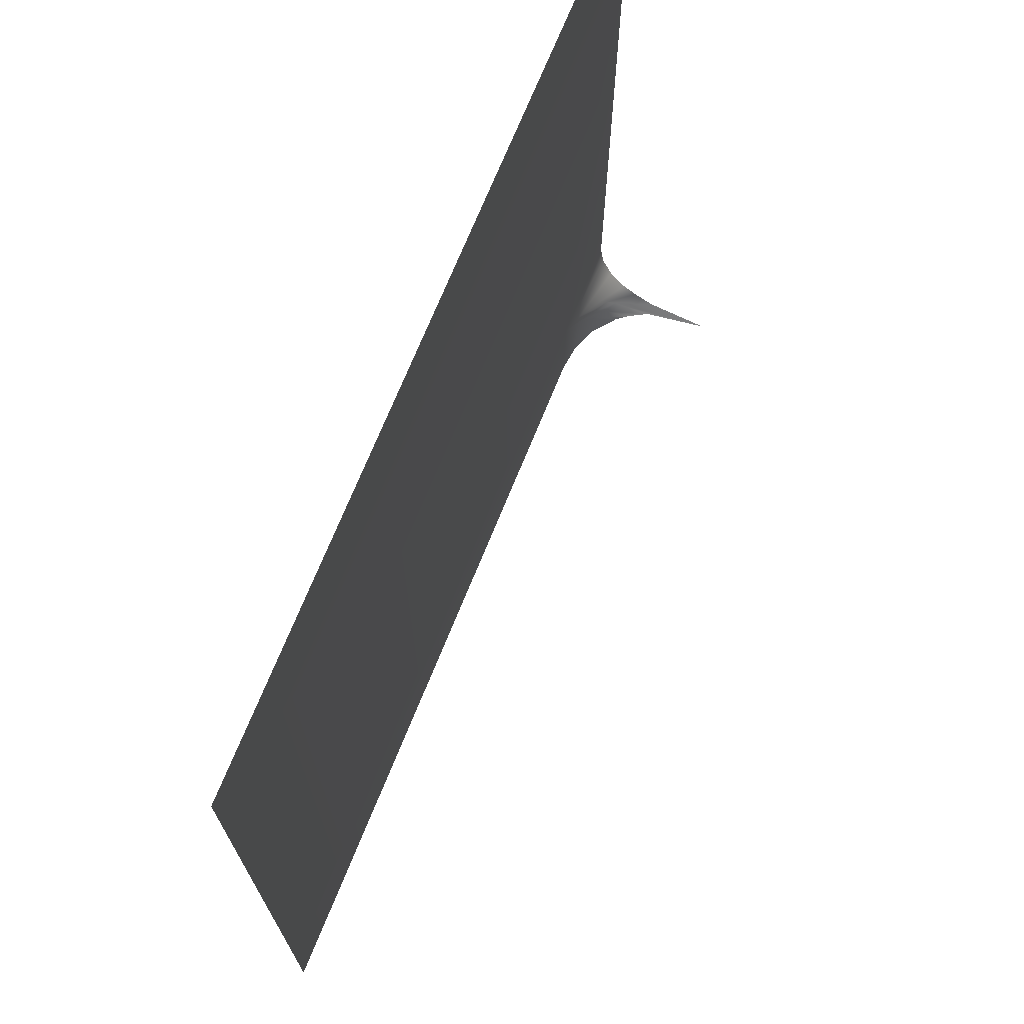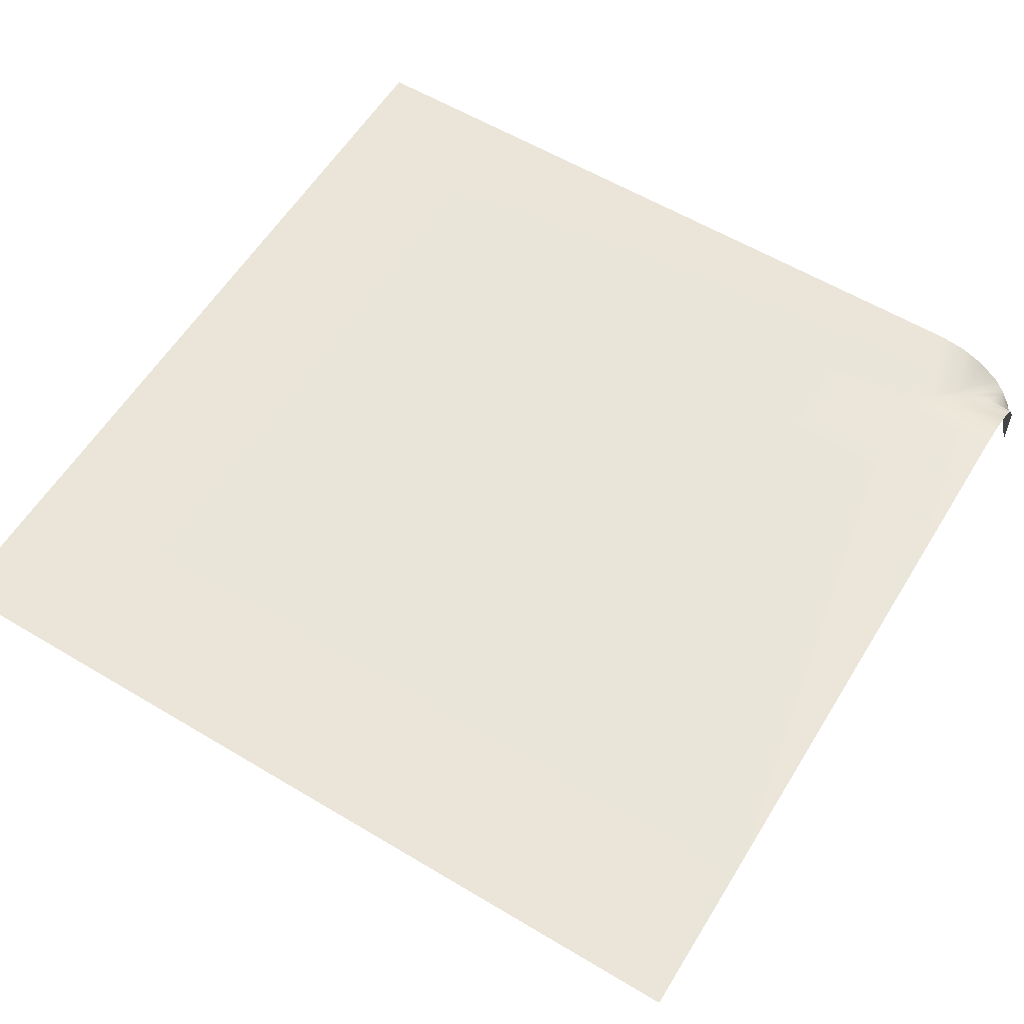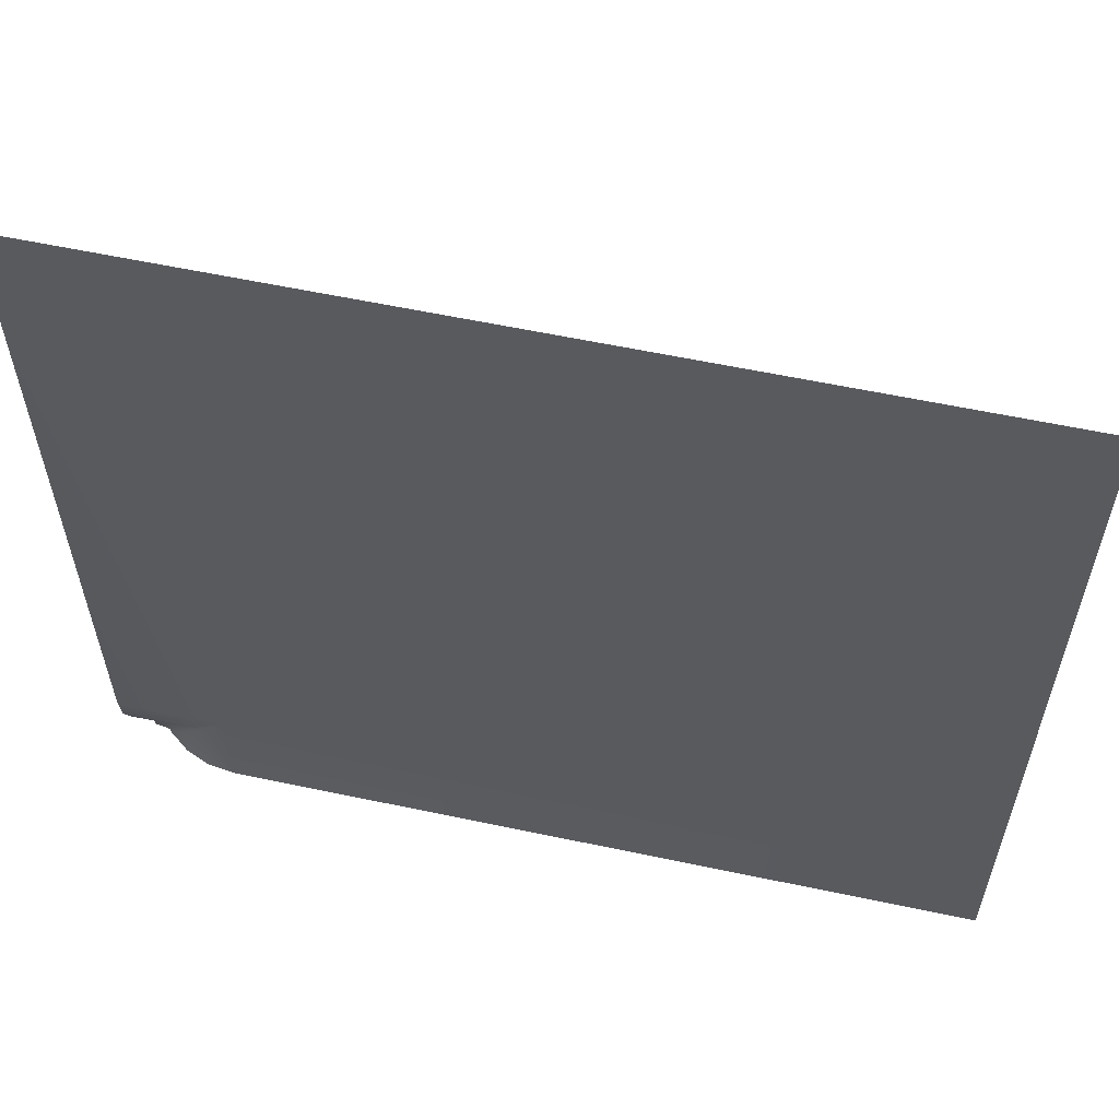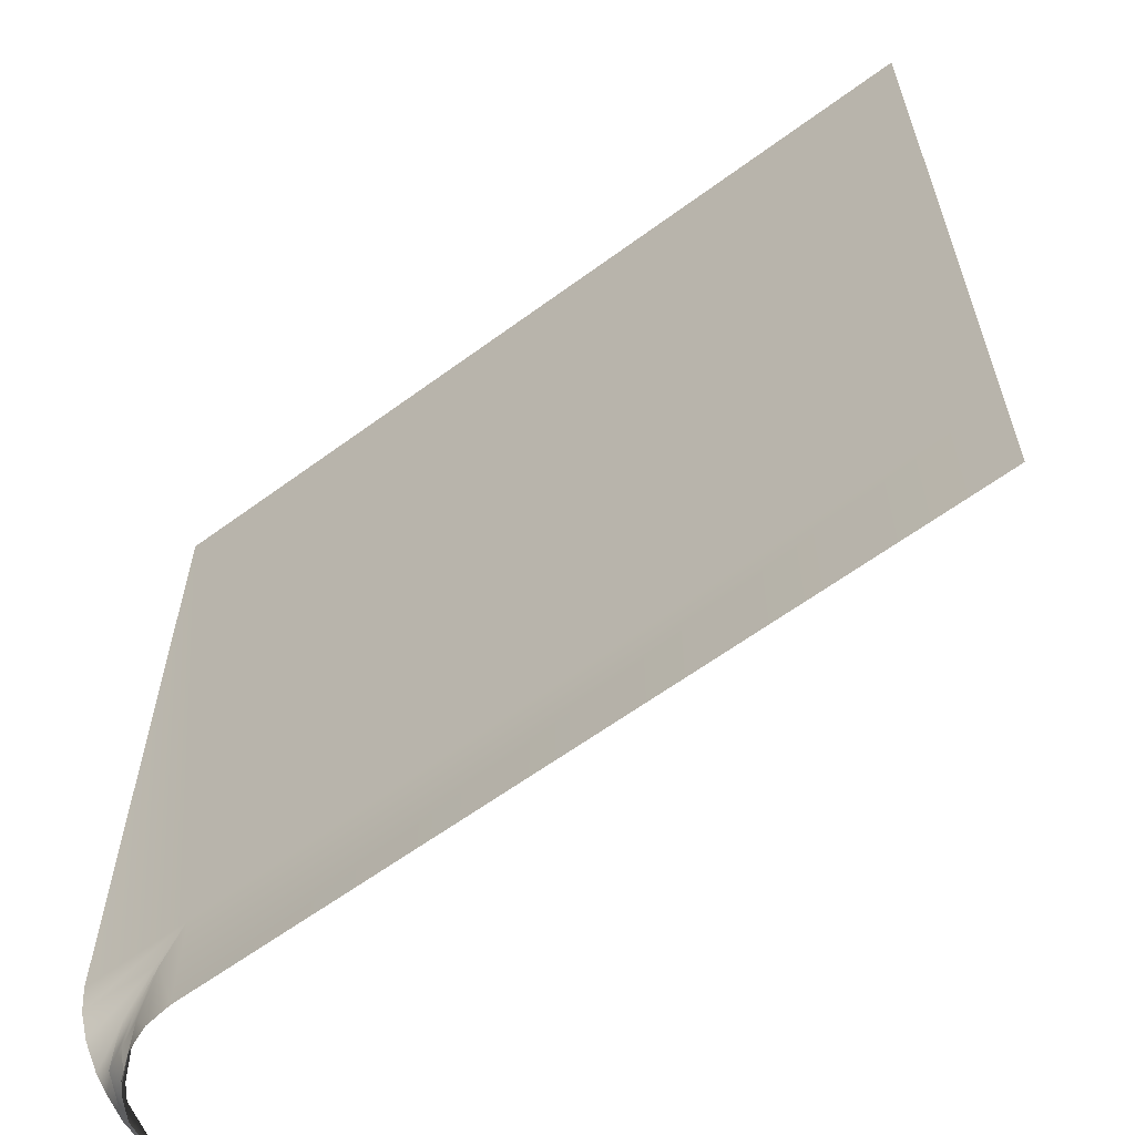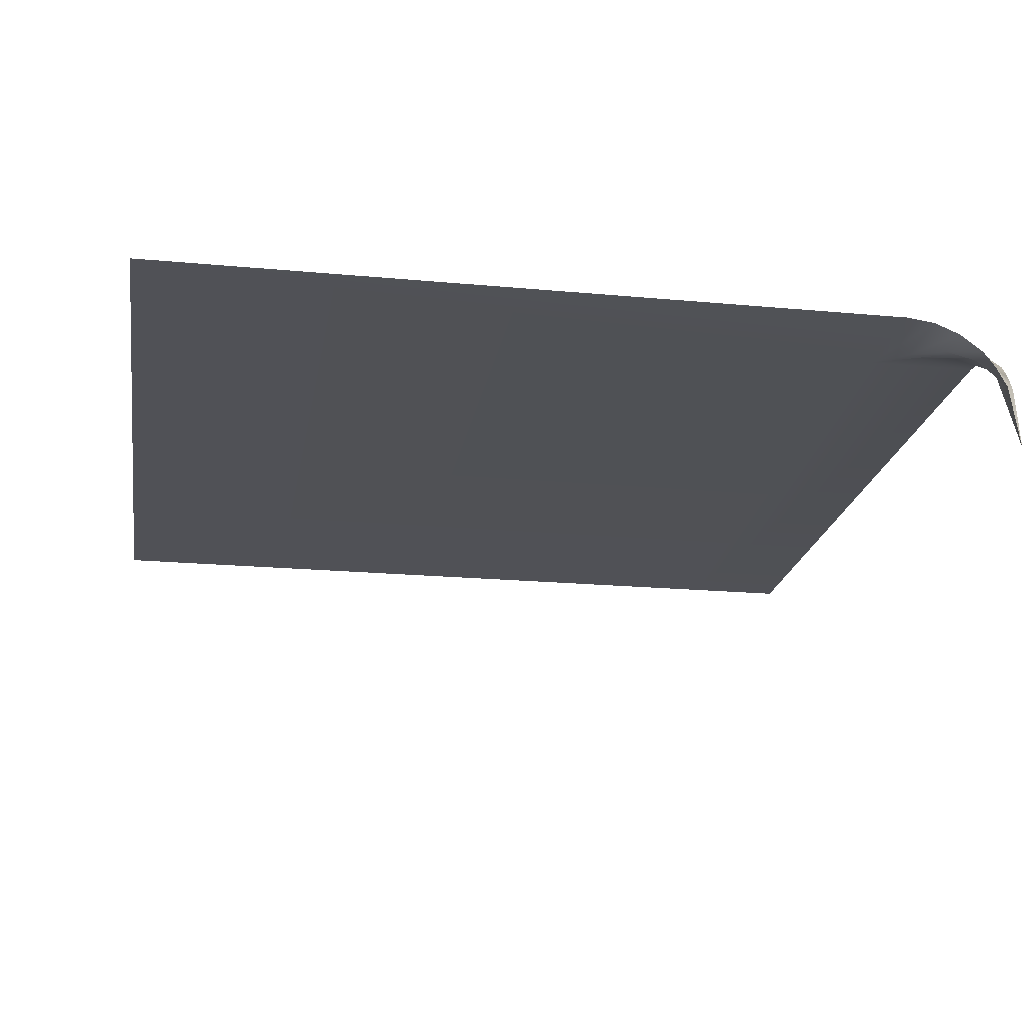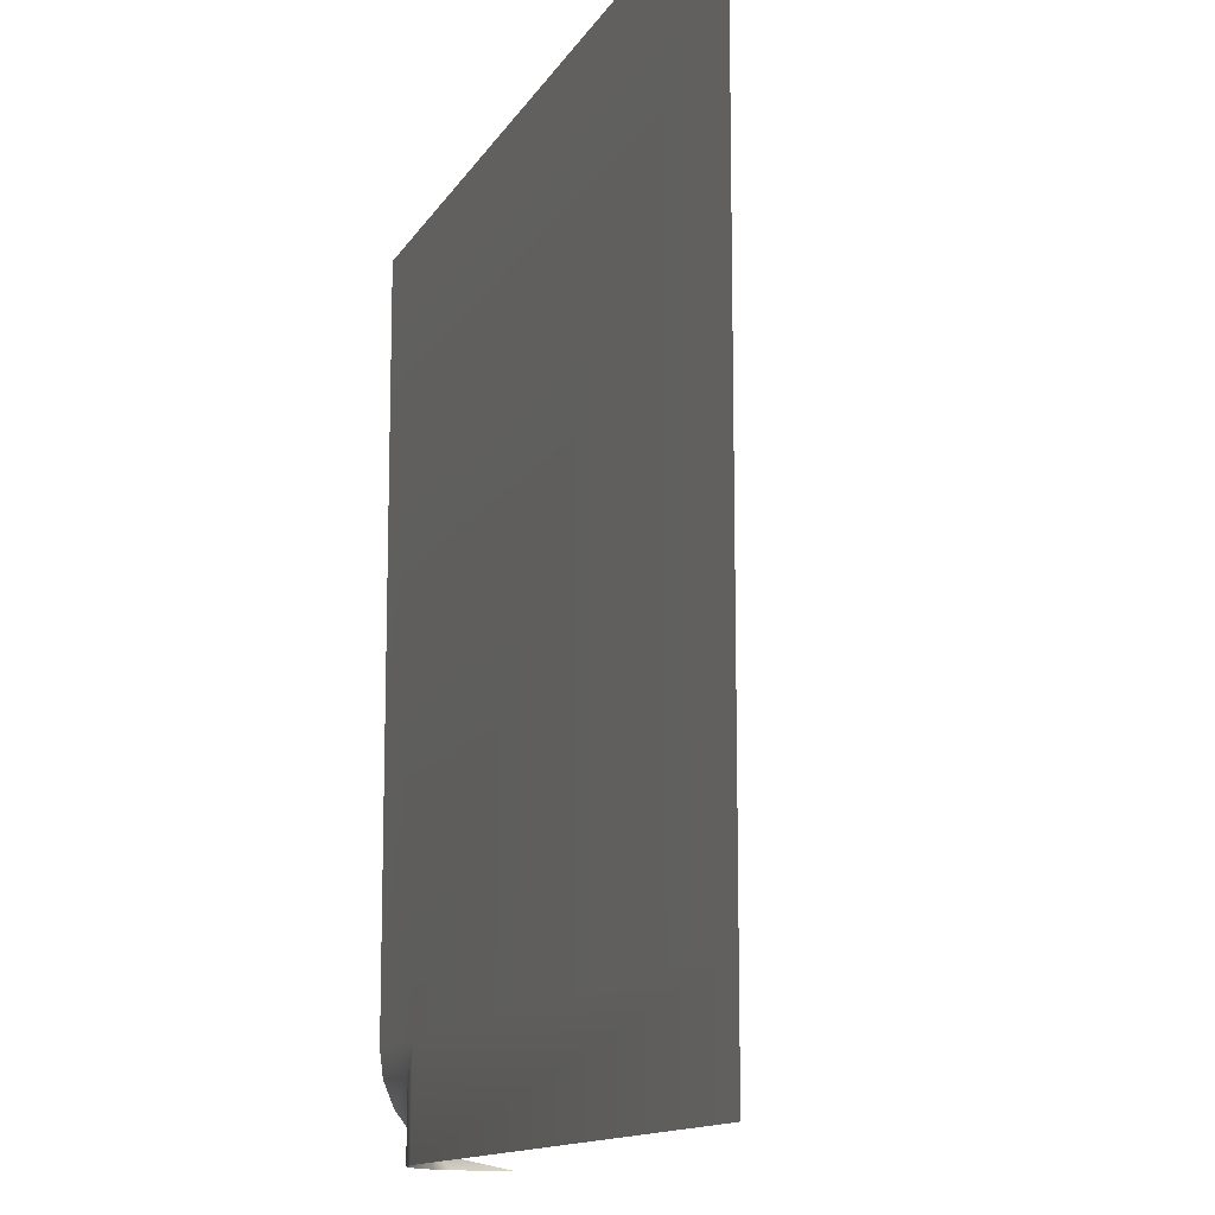
<metadata>
{"format":"obj","ext":"obj","renderer":"f3d","projection":"perspective","resolution":1024,"background":"white","views":[{"elev":71.4,"azim":-67.9,"up":"+Z"},{"elev":58.9,"azim":31.6,"up":"+Y"},{"elev":59.3,"azim":-167.7,"up":"+Z"},{"elev":-61.8,"azim":-143.2,"up":"+Z"},{"elev":-20.5,"azim":80.6,"up":"+Y"},{"elev":-12.9,"azim":-109.7,"up":"+Z"}]}
</metadata>
<code>
o Middle_Corner_Cube.012
v 0.75 2 1
v -1 2 -0.75
v -1 2 1
v 1.006 2 1
v -1 2 -1
v 0.75 2 -0.75
v 1 1.695 -1
v 0.9268 1.927 -1
v 0.9529 1.893 -1
v 0.9785 1.847 -1
v 0.8235 1.991 -0.8141
v 0.9086 1.966 -0.8743
v 1 1.927 -0.9268
v 0.8141 1.991 -0.8235
v 0.8722 1.972 -0.8735
v 0.9347 1.951 -0.9163
v 1 1.892 -0.9526
v 0.8743 1.966 -0.9086
v 0.9157 1.95 -0.9355
v 0.9579 1.933 -0.958
v 1 1.843 -0.9784
v 1 2 -0.75
v 1 1.967 -0.875
v 1 1.991 -0.8147
v 0.75 2 -1
v 0.8147 1.991 -1
v 0.875 1.967 -1
v 0.9268 1.923 -1
f 6 2 3 1
f 2 6 25 5
f 6 11 15 14
f 11 12 16 15
f 12 13 17 16
f 14 15 19 18
f 15 16 20 19
f 16 17 21 20
f 18 19 9 8
f 19 20 10 9
f 20 21 7 10
f 13 12 23
f 23 12 11 24
f 24 11 6 22
f 8 28 27 18
f 18 27 26 14
f 14 26 25 6
f 6 1 4 22

</code>
